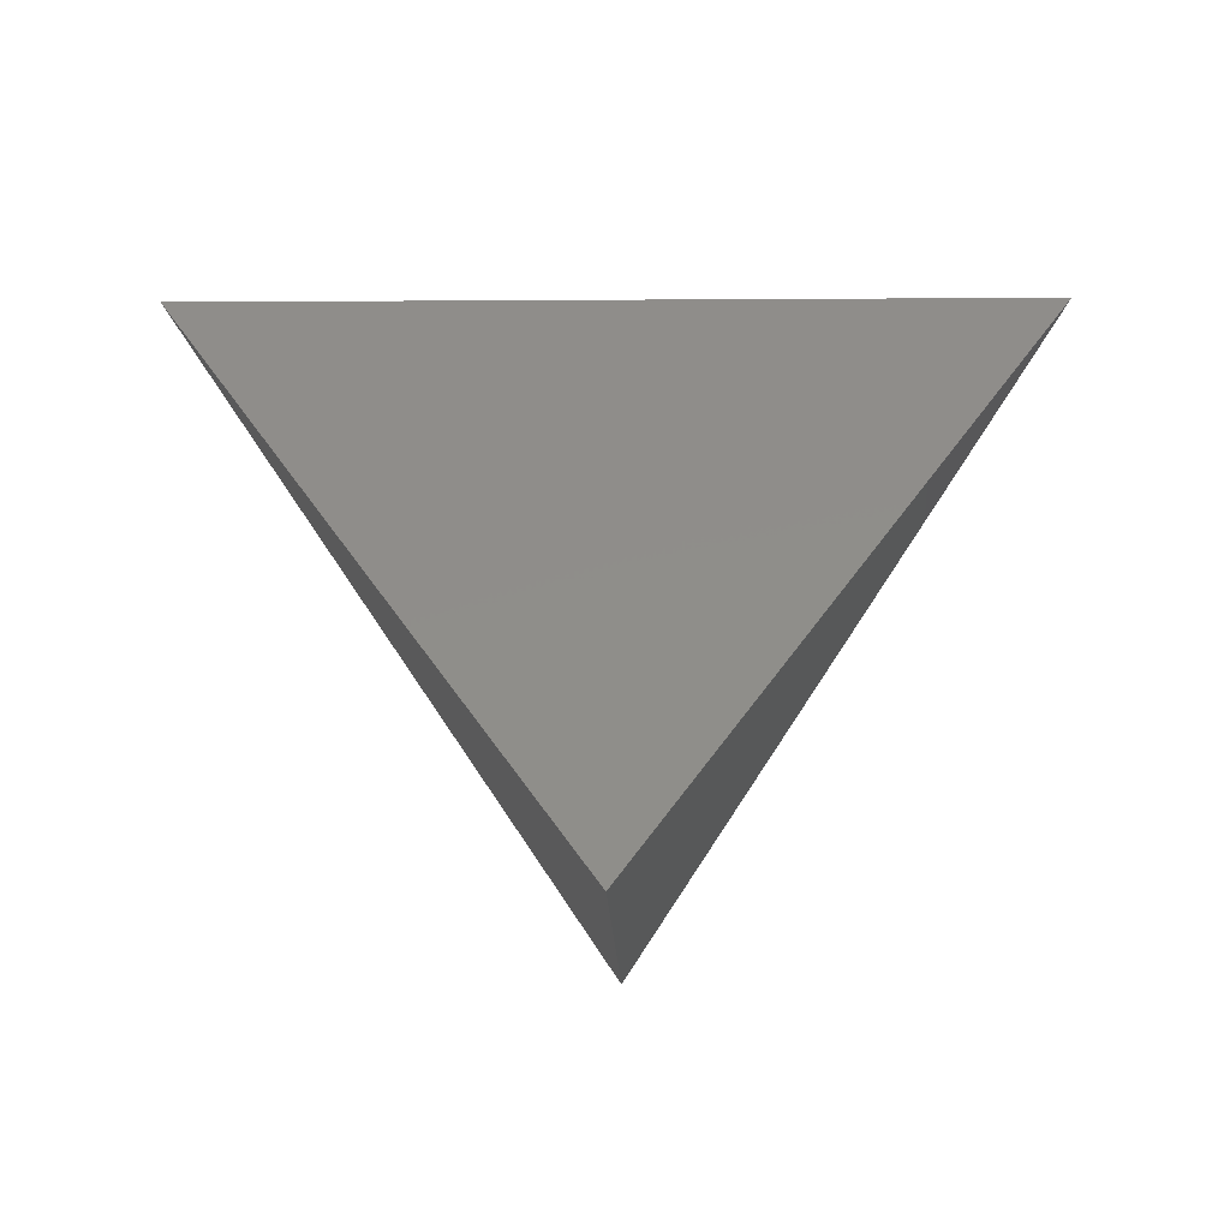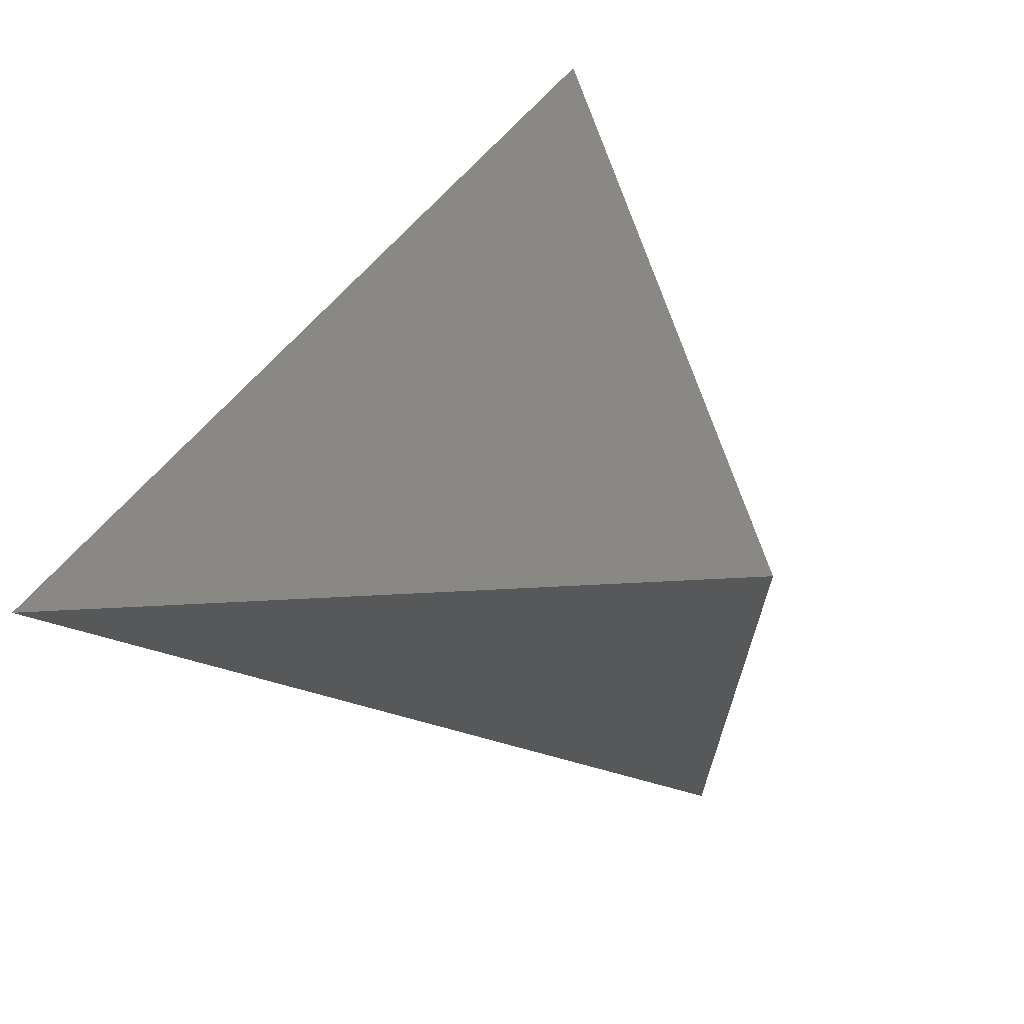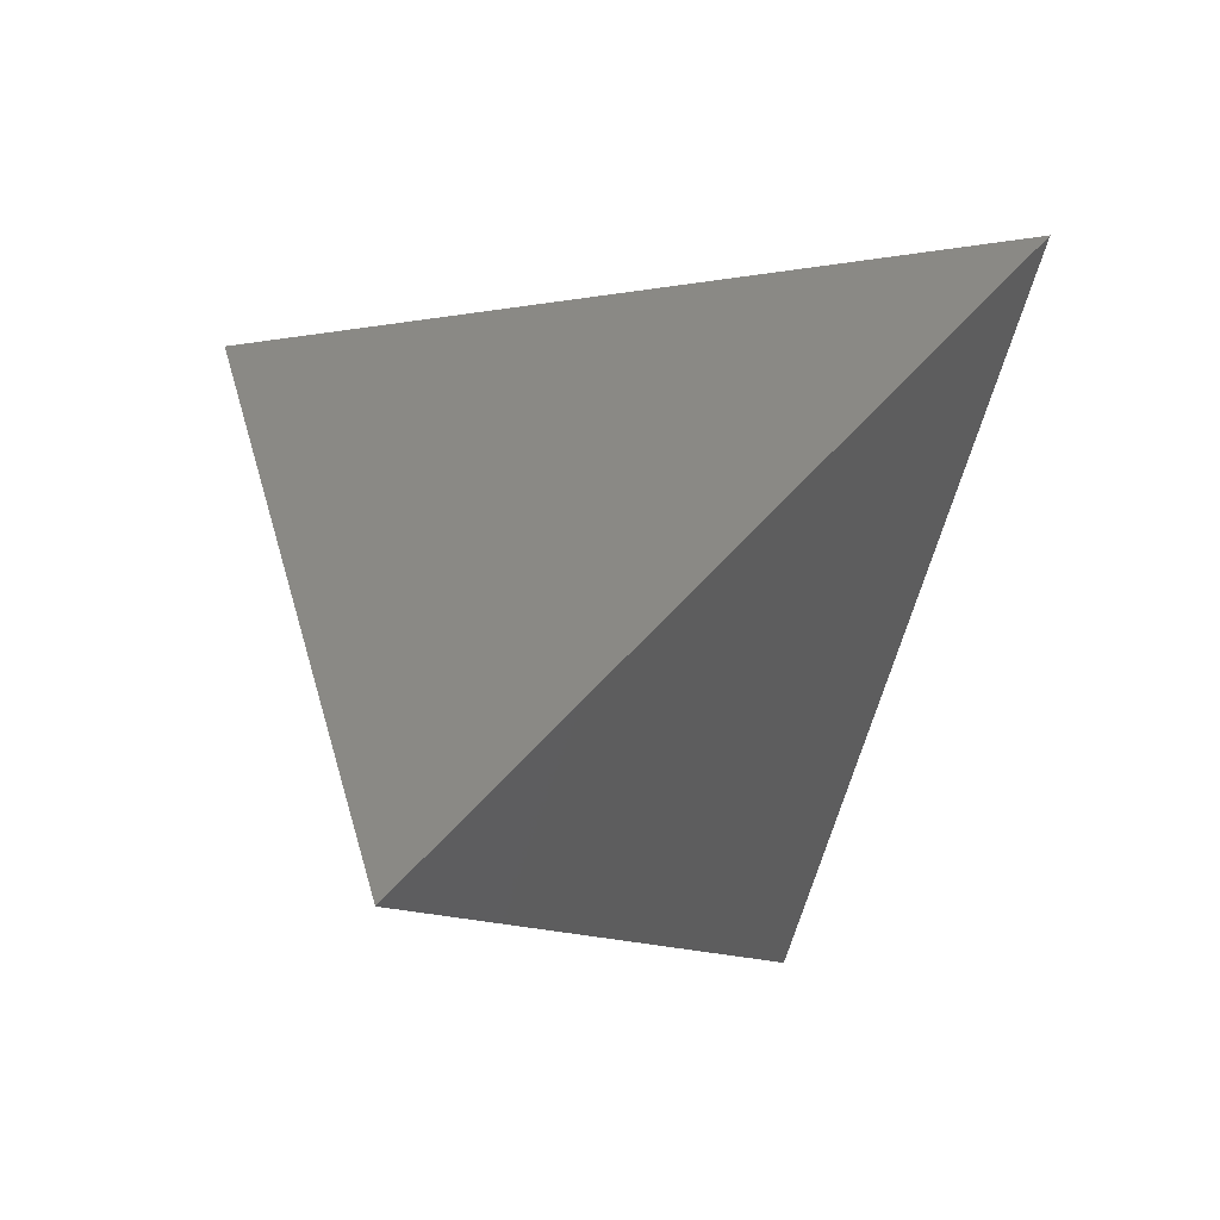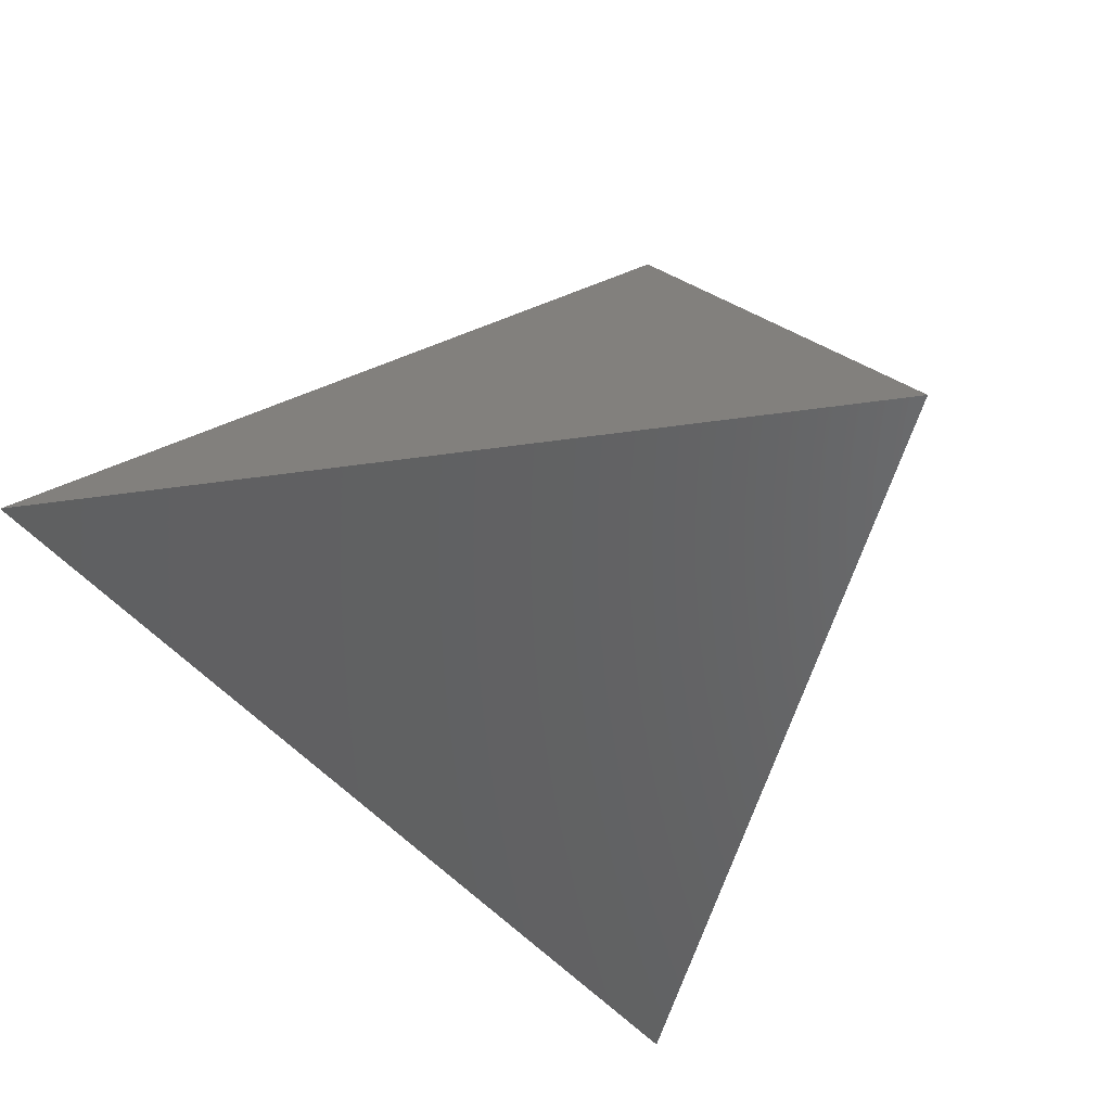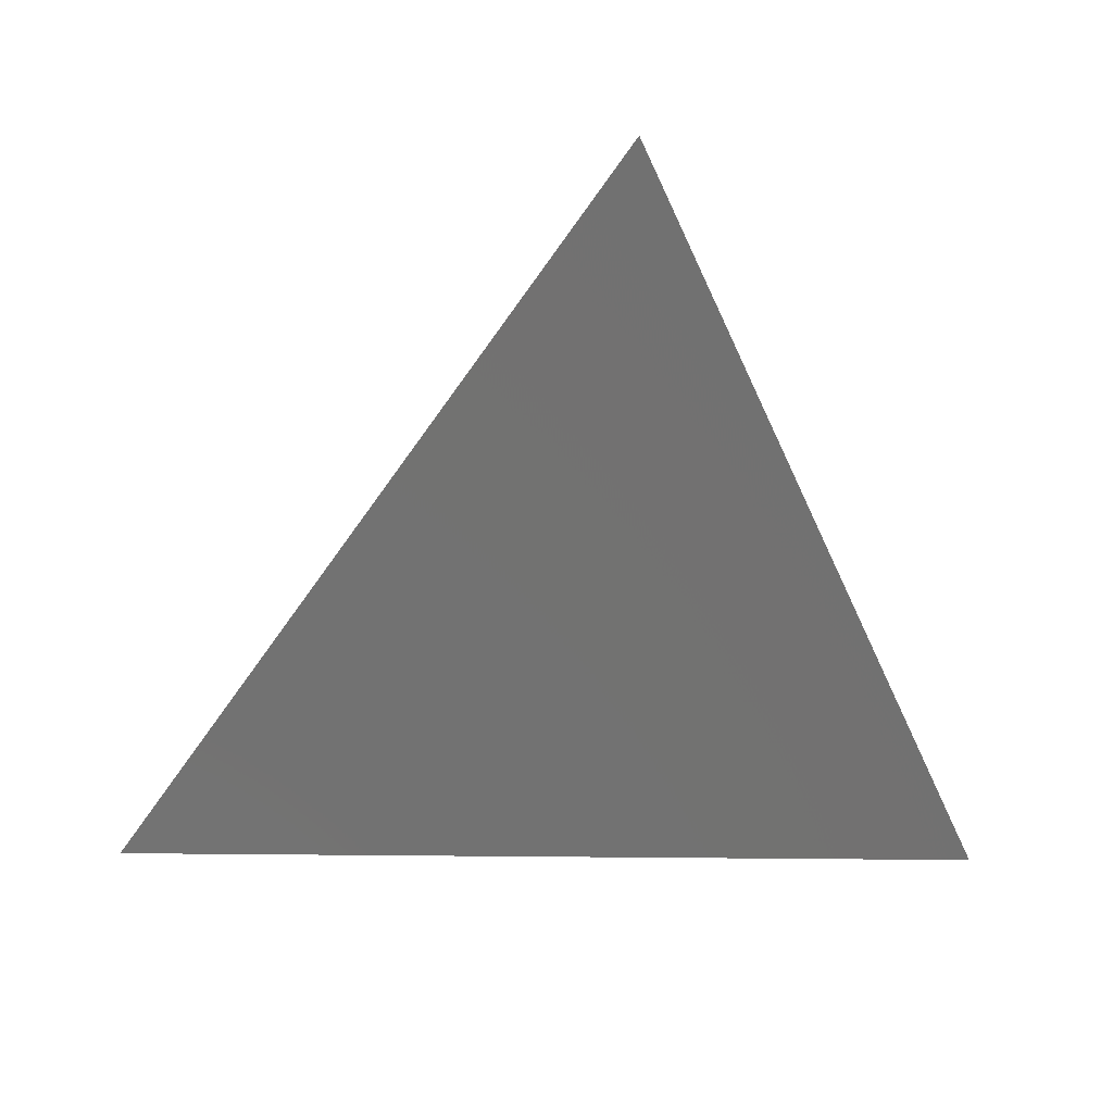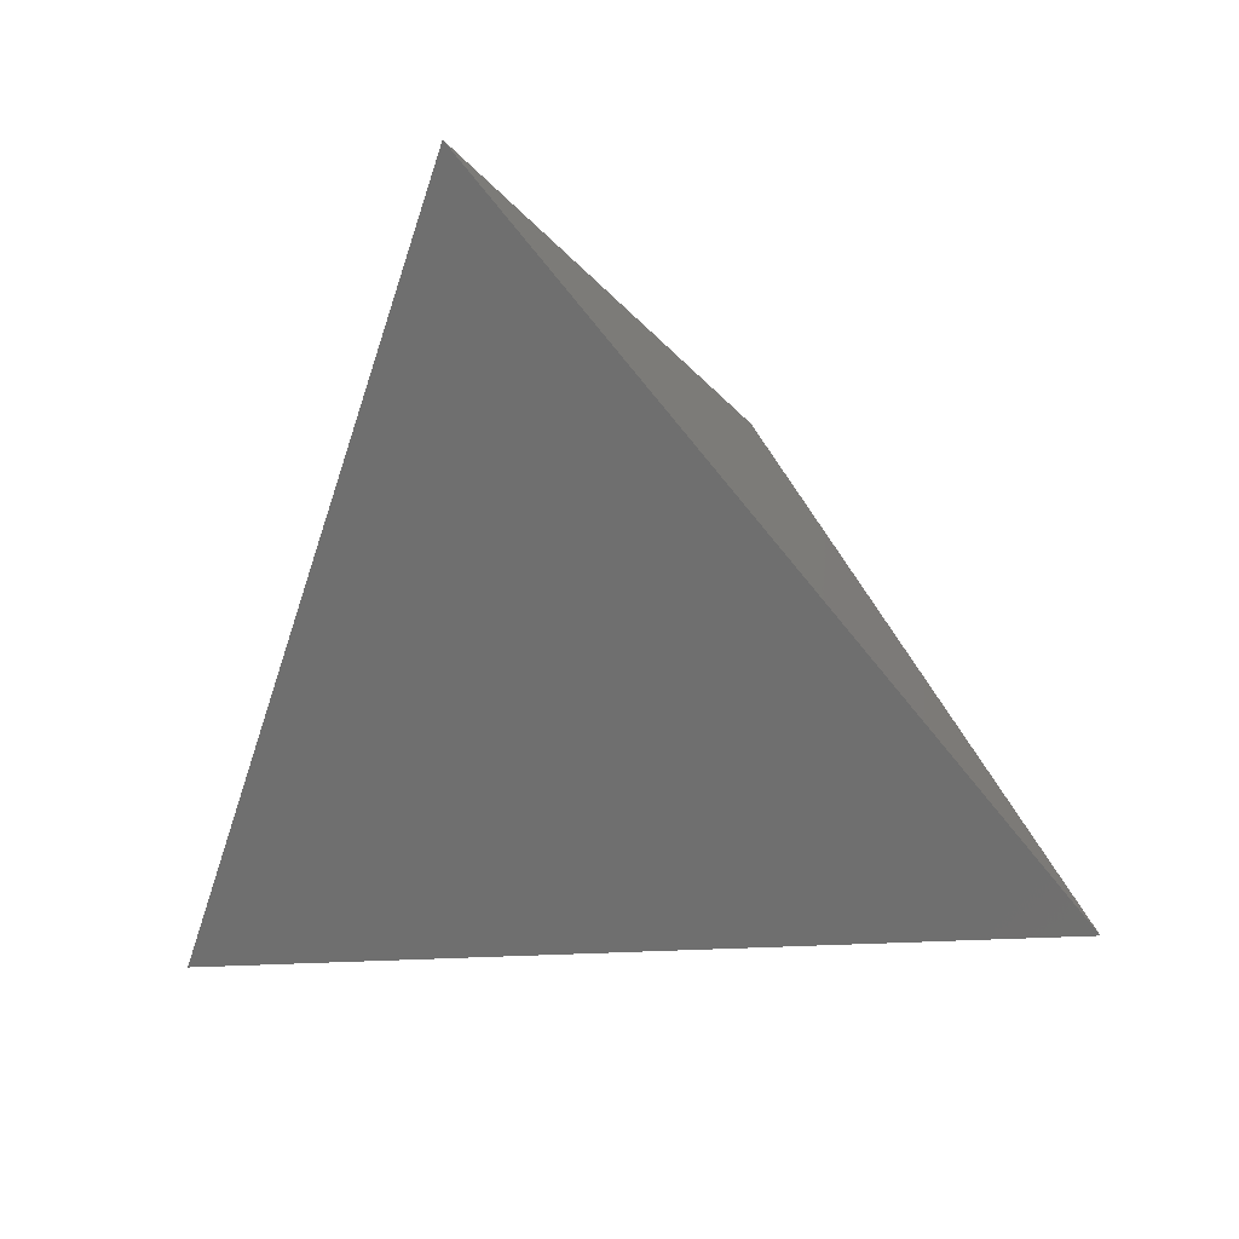
<metadata>
{"format":"stl","ext":"stl","renderer":"f3d","projection":"perspective","resolution":1024,"background":"white","views":[{"elev":-12.0,"azim":90.9,"up":"+Z"},{"elev":71.0,"azim":-47.3,"up":"+Y"},{"elev":-10.3,"azim":-65.0,"up":"+Z"},{"elev":-17.6,"azim":-160.3,"up":"+Y"},{"elev":-9.3,"azim":-9.7,"up":"+Z"},{"elev":-12.3,"azim":-160.8,"up":"+Z"}]}
</metadata>
<code>
# stl→obj: 4 verts, 4 faces
v 0.7071 0 0
v -0.7071 0 0
v 0 0.7071 1
v 0 -0.7071 1
f 1 2 3
f 1 3 4
f 2 1 4
f 2 4 3

</code>
